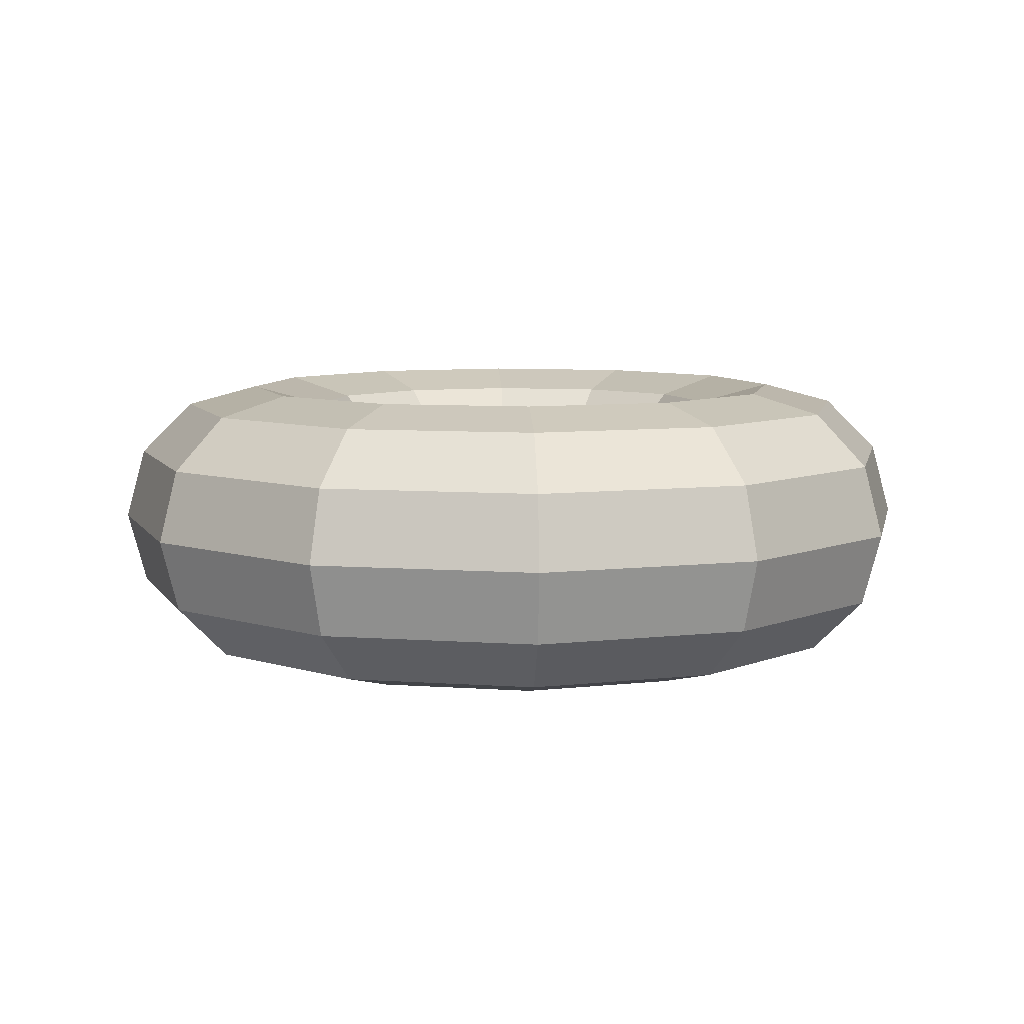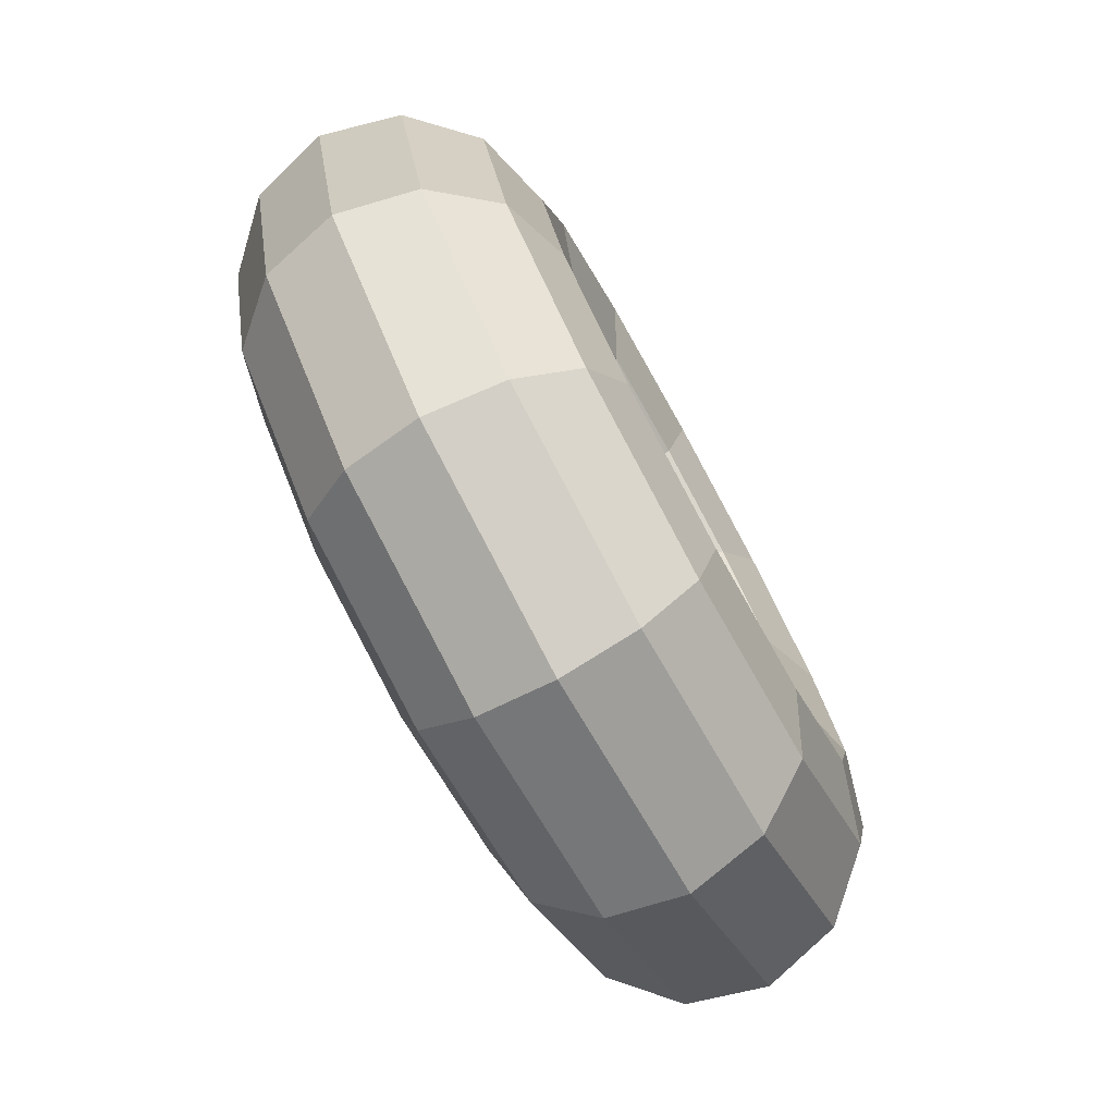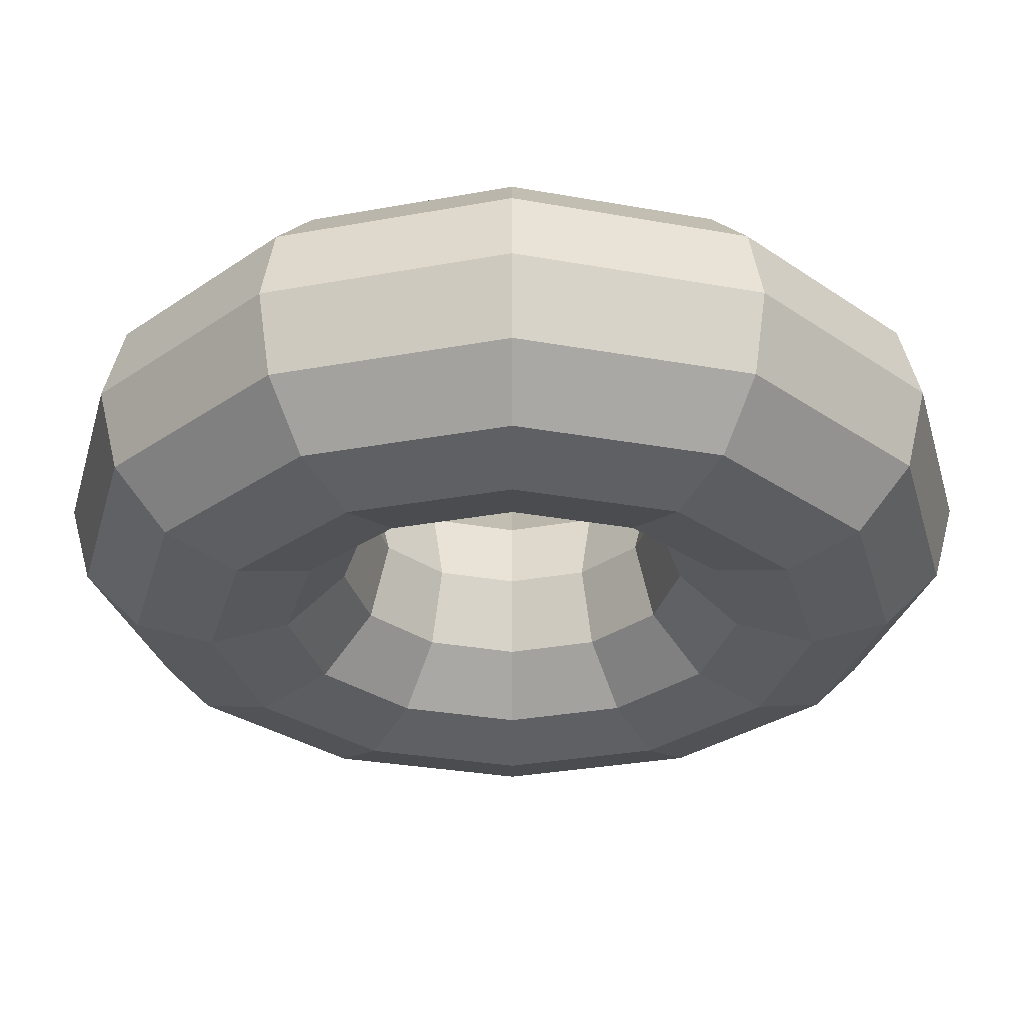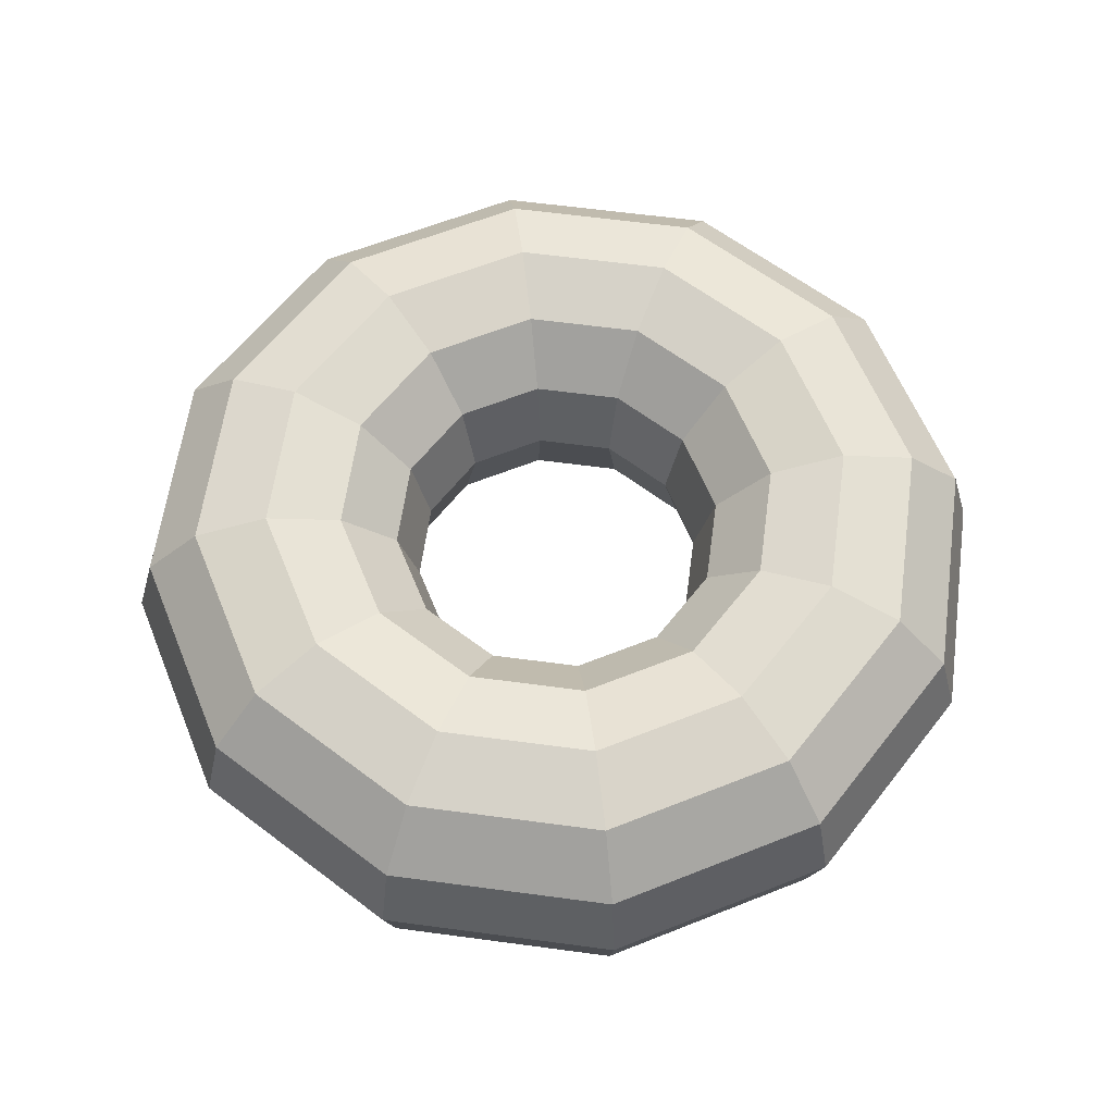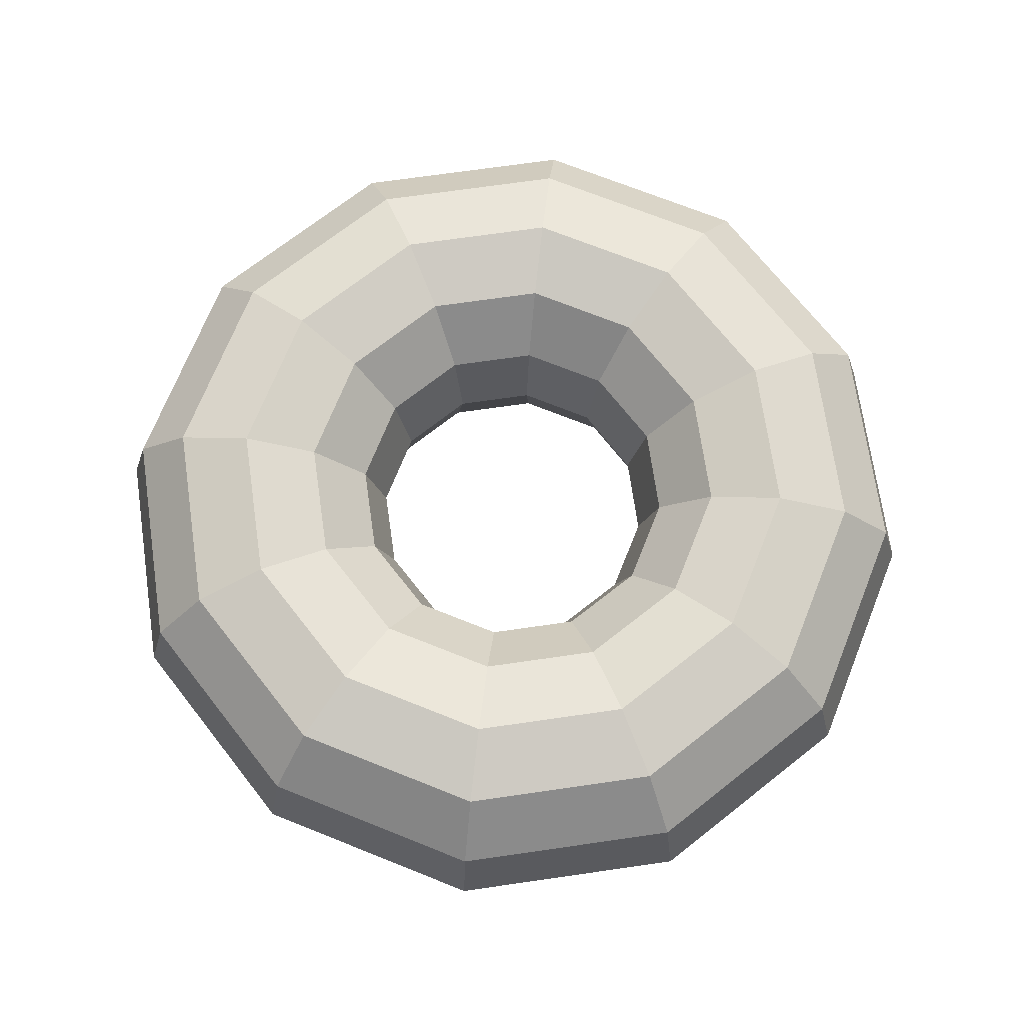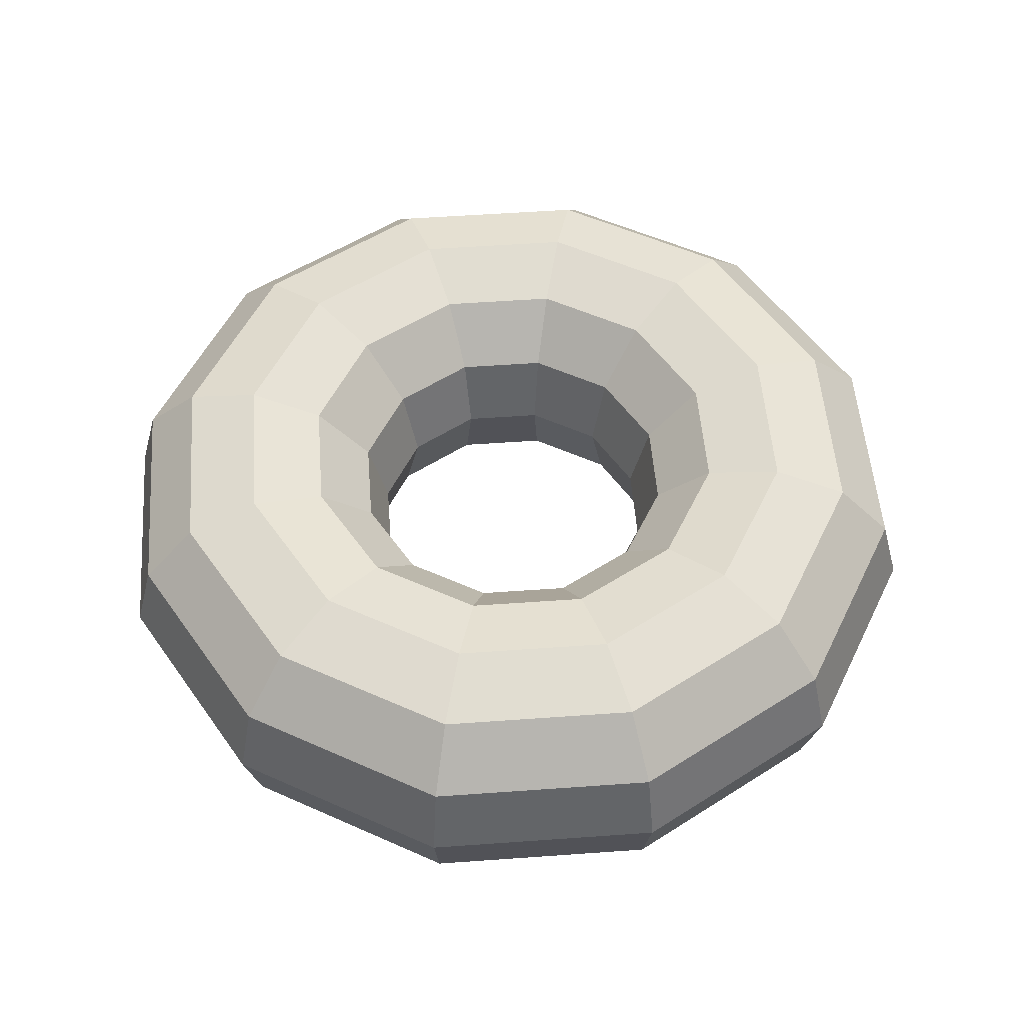
<metadata>
{"format":"obj","ext":"obj","renderer":"f3d","projection":"perspective","resolution":1024,"background":"white","views":[{"elev":7.6,"azim":-33.4,"up":"+Y"},{"elev":-77.8,"azim":118.9,"up":"+Z"},{"elev":60.0,"azim":-0.1,"up":"+Z"},{"elev":61.1,"azim":-97.2,"up":"+Y"},{"elev":70.9,"azim":-113.2,"up":"+Y"},{"elev":53.5,"azim":-169.4,"up":"+Y"}]}
</metadata>
<code>
v 0.433 0 -0.25
v 0.25 0 -0.433
v 0 0 -0.5
v -0.25 0 -0.433
v -0.433 0 -0.25
v -0.5 0 0
v -0.433 0 0.25
v -0.25 0 0.433
v 0 0 0.5
v 0.25 0 0.433
v 0.433 0 0.25
v 0.5 0 0
v 0.491 0.25 -0.2835
v 0.2835 0.25 -0.491
v 0 0.25 -0.567
v -0.2835 0.25 -0.491
v -0.491 0.25 -0.2835
v -0.567 0.25 0
v -0.491 0.25 0.2835
v -0.2835 0.25 0.491
v 0 0.25 0.567
v 0.2835 0.25 0.491
v 0.491 0.25 0.2835
v 0.567 0.25 0
v 0.6495 0.433 -0.375
v 0.375 0.433 -0.6495
v 0 0.433 -0.75
v -0.375 0.433 -0.6495
v -0.6495 0.433 -0.375
v -0.75 0.433 0
v -0.6495 0.433 0.375
v -0.375 0.433 0.6495
v 0 0.433 0.75
v 0.375 0.433 0.6495
v 0.6495 0.433 0.375
v 0.75 0.433 0
v 0.866 0.5 -0.5
v 0.5 0.5 -0.866
v 0 0.5 -1
v -0.5 0.5 -0.866
v -0.866 0.5 -0.5
v -1 0.5 0
v -0.866 0.5 0.5
v -0.5 0.5 0.866
v 0 0.5 1
v 0.5 0.5 0.866
v 0.866 0.5 0.5
v 1 0.5 0
v 1.083 0.433 -0.625
v 0.625 0.433 -1.083
v 0 0.433 -1.25
v -0.625 0.433 -1.083
v -1.083 0.433 -0.625
v -1.25 0.433 0
v -1.083 0.433 0.625
v -0.625 0.433 1.083
v 0 0.433 1.25
v 0.625 0.433 1.083
v 1.083 0.433 0.625
v 1.25 0.433 0
v 1.241 0.25 -0.7165
v 0.7165 0.25 -1.241
v 0 0.25 -1.433
v -0.7165 0.25 -1.241
v -1.241 0.25 -0.7165
v -1.433 0.25 0
v -1.241 0.25 0.7165
v -0.7165 0.25 1.241
v 0 0.25 1.433
v 0.7165 0.25 1.241
v 1.241 0.25 0.7165
v 1.433 0.25 0
v 1.299 0 -0.75
v 0.75 0 -1.299
v 0 0 -1.5
v -0.75 0 -1.299
v -1.299 0 -0.75
v -1.5 0 0
v -1.299 0 0.75
v -0.75 0 1.299
v 0 0 1.5
v 0.75 0 1.299
v 1.299 0 0.75
v 1.5 0 0
v 1.241 -0.25 -0.7165
v 0.7165 -0.25 -1.241
v 0 -0.25 -1.433
v -0.7165 -0.25 -1.241
v -1.241 -0.25 -0.7165
v -1.433 -0.25 0
v -1.241 -0.25 0.7165
v -0.7165 -0.25 1.241
v 0 -0.25 1.433
v 0.7165 -0.25 1.241
v 1.241 -0.25 0.7165
v 1.433 -0.25 0
v 1.083 -0.433 -0.625
v 0.625 -0.433 -1.083
v 0 -0.433 -1.25
v -0.625 -0.433 -1.083
v -1.083 -0.433 -0.625
v -1.25 -0.433 0
v -1.083 -0.433 0.625
v -0.625 -0.433 1.083
v 0 -0.433 1.25
v 0.625 -0.433 1.083
v 1.083 -0.433 0.625
v 1.25 -0.433 0
v 0.866 -0.5 -0.5
v 0.5 -0.5 -0.866
v 0 -0.5 -1
v -0.5 -0.5 -0.866
v -0.866 -0.5 -0.5
v -1 -0.5 0
v -0.866 -0.5 0.5
v -0.5 -0.5 0.866
v 0 -0.5 1
v 0.5 -0.5 0.866
v 0.866 -0.5 0.5
v 1 -0.5 0
v 0.6495 -0.433 -0.375
v 0.375 -0.433 -0.6495
v 0 -0.433 -0.75
v -0.375 -0.433 -0.6495
v -0.6495 -0.433 -0.375
v -0.75 -0.433 0
v -0.6495 -0.433 0.375
v -0.375 -0.433 0.6495
v 0 -0.433 0.75
v 0.375 -0.433 0.6495
v 0.6495 -0.433 0.375
v 0.75 -0.433 0
v 0.491 -0.25 -0.2835
v 0.2835 -0.25 -0.491
v 0 -0.25 -0.567
v -0.2835 -0.25 -0.491
v -0.491 -0.25 -0.2835
v -0.567 -0.25 0
v -0.491 -0.25 0.2835
v -0.2835 -0.25 0.491
v 0 -0.25 0.567
v 0.2835 -0.25 0.491
v 0.491 -0.25 0.2835
v 0.567 -0.25 0
f 2 1 14
f 14 1 13
f 3 2 15
f 15 2 14
f 4 3 16
f 16 3 15
f 5 4 17
f 17 4 16
f 6 5 18
f 18 5 17
f 7 6 19
f 19 6 18
f 8 7 20
f 20 7 19
f 9 8 21
f 21 8 20
f 10 9 22
f 22 9 21
f 11 10 23
f 23 10 22
f 12 11 24
f 24 11 23
f 1 12 13
f 13 12 24
f 14 13 26
f 26 13 25
f 15 14 27
f 27 14 26
f 16 15 28
f 28 15 27
f 17 16 29
f 29 16 28
f 18 17 30
f 30 17 29
f 19 18 31
f 31 18 30
f 20 19 32
f 32 19 31
f 21 20 33
f 33 20 32
f 22 21 34
f 34 21 33
f 23 22 35
f 35 22 34
f 24 23 36
f 36 23 35
f 13 24 25
f 25 24 36
f 26 25 38
f 38 25 37
f 27 26 39
f 39 26 38
f 28 27 40
f 40 27 39
f 29 28 41
f 41 28 40
f 30 29 42
f 42 29 41
f 31 30 43
f 43 30 42
f 32 31 44
f 44 31 43
f 33 32 45
f 45 32 44
f 34 33 46
f 46 33 45
f 35 34 47
f 47 34 46
f 36 35 48
f 48 35 47
f 25 36 37
f 37 36 48
f 38 37 50
f 50 37 49
f 39 38 51
f 51 38 50
f 40 39 52
f 52 39 51
f 41 40 53
f 53 40 52
f 42 41 54
f 54 41 53
f 43 42 55
f 55 42 54
f 44 43 56
f 56 43 55
f 45 44 57
f 57 44 56
f 46 45 58
f 58 45 57
f 47 46 59
f 59 46 58
f 48 47 60
f 60 47 59
f 37 48 49
f 49 48 60
f 50 49 62
f 62 49 61
f 51 50 63
f 63 50 62
f 52 51 64
f 64 51 63
f 53 52 65
f 65 52 64
f 54 53 66
f 66 53 65
f 55 54 67
f 67 54 66
f 56 55 68
f 68 55 67
f 57 56 69
f 69 56 68
f 58 57 70
f 70 57 69
f 59 58 71
f 71 58 70
f 60 59 72
f 72 59 71
f 49 60 61
f 61 60 72
f 62 61 74
f 74 61 73
f 63 62 75
f 75 62 74
f 64 63 76
f 76 63 75
f 65 64 77
f 77 64 76
f 66 65 78
f 78 65 77
f 67 66 79
f 79 66 78
f 68 67 80
f 80 67 79
f 69 68 81
f 81 68 80
f 70 69 82
f 82 69 81
f 71 70 83
f 83 70 82
f 72 71 84
f 84 71 83
f 61 72 73
f 73 72 84
f 74 73 86
f 86 73 85
f 75 74 87
f 87 74 86
f 76 75 88
f 88 75 87
f 77 76 89
f 89 76 88
f 78 77 90
f 90 77 89
f 79 78 91
f 91 78 90
f 80 79 92
f 92 79 91
f 81 80 93
f 93 80 92
f 82 81 94
f 94 81 93
f 83 82 95
f 95 82 94
f 84 83 96
f 96 83 95
f 73 84 85
f 85 84 96
f 86 85 98
f 98 85 97
f 87 86 99
f 99 86 98
f 88 87 100
f 100 87 99
f 89 88 101
f 101 88 100
f 90 89 102
f 102 89 101
f 91 90 103
f 103 90 102
f 92 91 104
f 104 91 103
f 93 92 105
f 105 92 104
f 94 93 106
f 106 93 105
f 95 94 107
f 107 94 106
f 96 95 108
f 108 95 107
f 85 96 97
f 97 96 108
f 98 97 110
f 110 97 109
f 99 98 111
f 111 98 110
f 100 99 112
f 112 99 111
f 101 100 113
f 113 100 112
f 102 101 114
f 114 101 113
f 103 102 115
f 115 102 114
f 104 103 116
f 116 103 115
f 105 104 117
f 117 104 116
f 106 105 118
f 118 105 117
f 107 106 119
f 119 106 118
f 108 107 120
f 120 107 119
f 97 108 109
f 109 108 120
f 110 109 122
f 122 109 121
f 111 110 123
f 123 110 122
f 112 111 124
f 124 111 123
f 113 112 125
f 125 112 124
f 114 113 126
f 126 113 125
f 115 114 127
f 127 114 126
f 116 115 128
f 128 115 127
f 117 116 129
f 129 116 128
f 118 117 130
f 130 117 129
f 119 118 131
f 131 118 130
f 120 119 132
f 132 119 131
f 109 120 121
f 121 120 132
f 122 121 134
f 134 121 133
f 123 122 135
f 135 122 134
f 124 123 136
f 136 123 135
f 125 124 137
f 137 124 136
f 126 125 138
f 138 125 137
f 127 126 139
f 139 126 138
f 128 127 140
f 140 127 139
f 129 128 141
f 141 128 140
f 130 129 142
f 142 129 141
f 131 130 143
f 143 130 142
f 132 131 144
f 144 131 143
f 121 132 133
f 133 132 144
f 134 133 2
f 2 133 1
f 135 134 3
f 3 134 2
f 136 135 4
f 4 135 3
f 137 136 5
f 5 136 4
f 138 137 6
f 6 137 5
f 139 138 7
f 7 138 6
f 140 139 8
f 8 139 7
f 141 140 9
f 9 140 8
f 142 141 10
f 10 141 9
f 143 142 11
f 11 142 10
f 144 143 12
f 12 143 11
f 133 144 1
f 1 144 12

</code>
